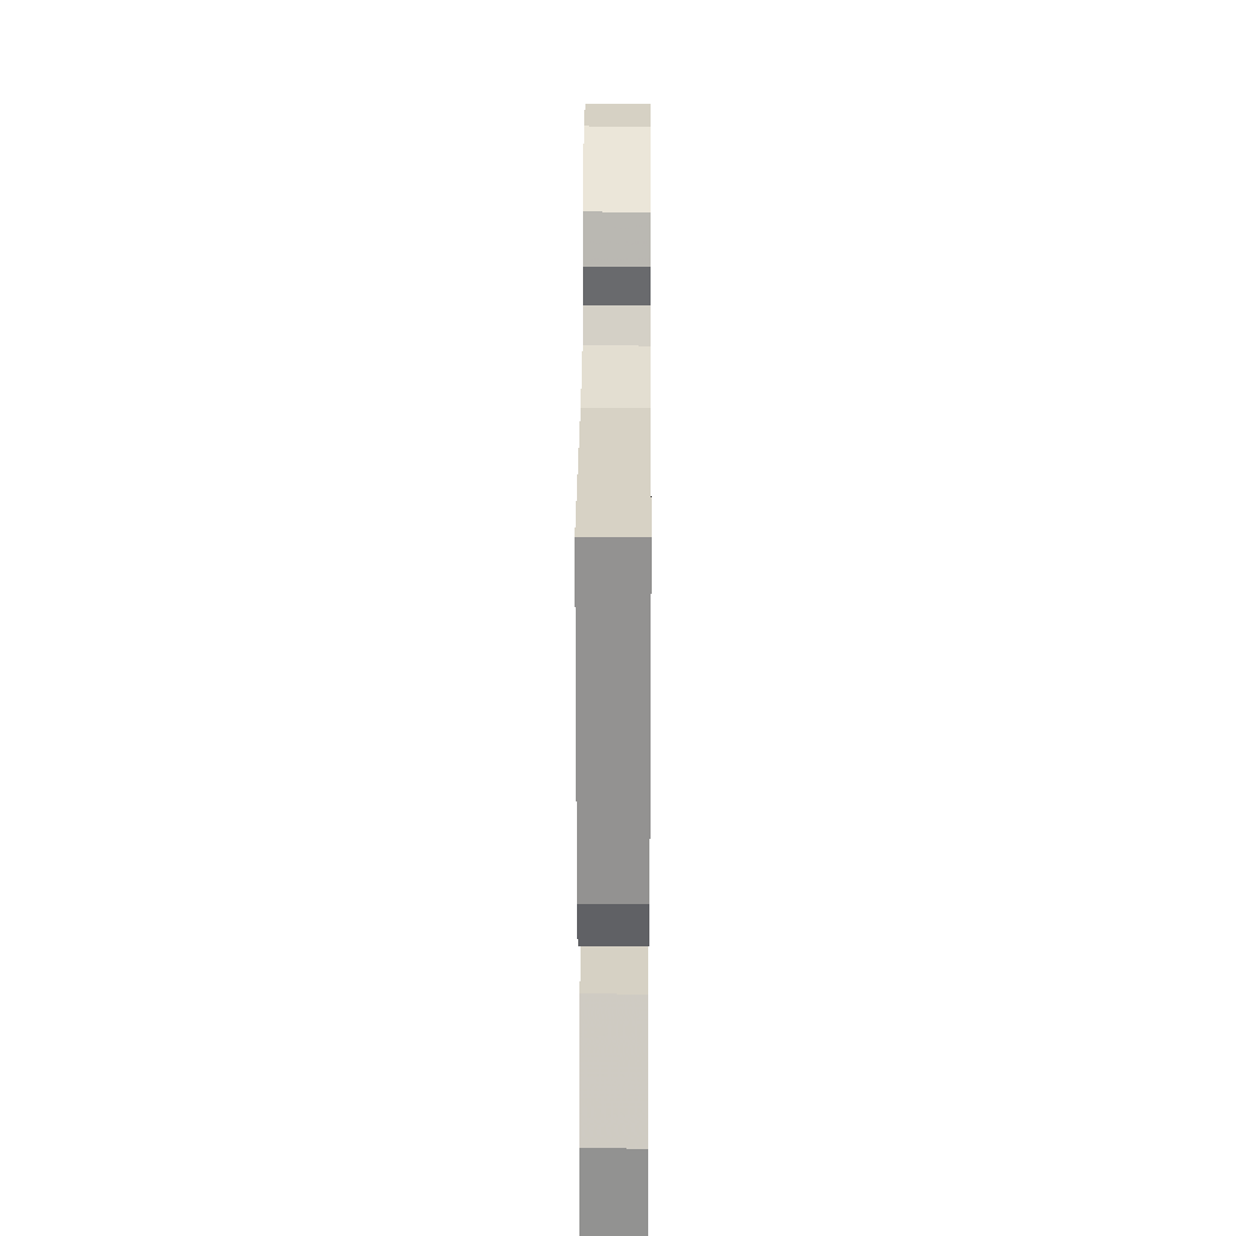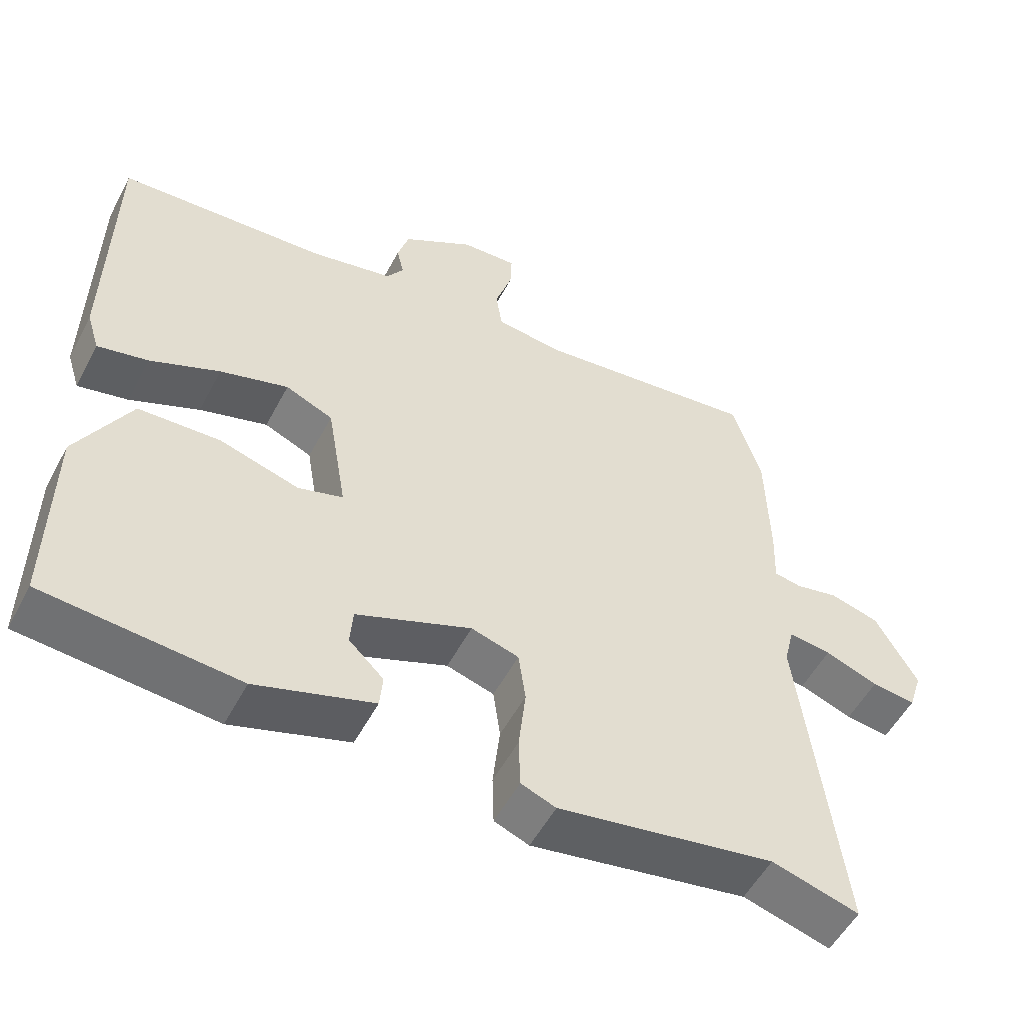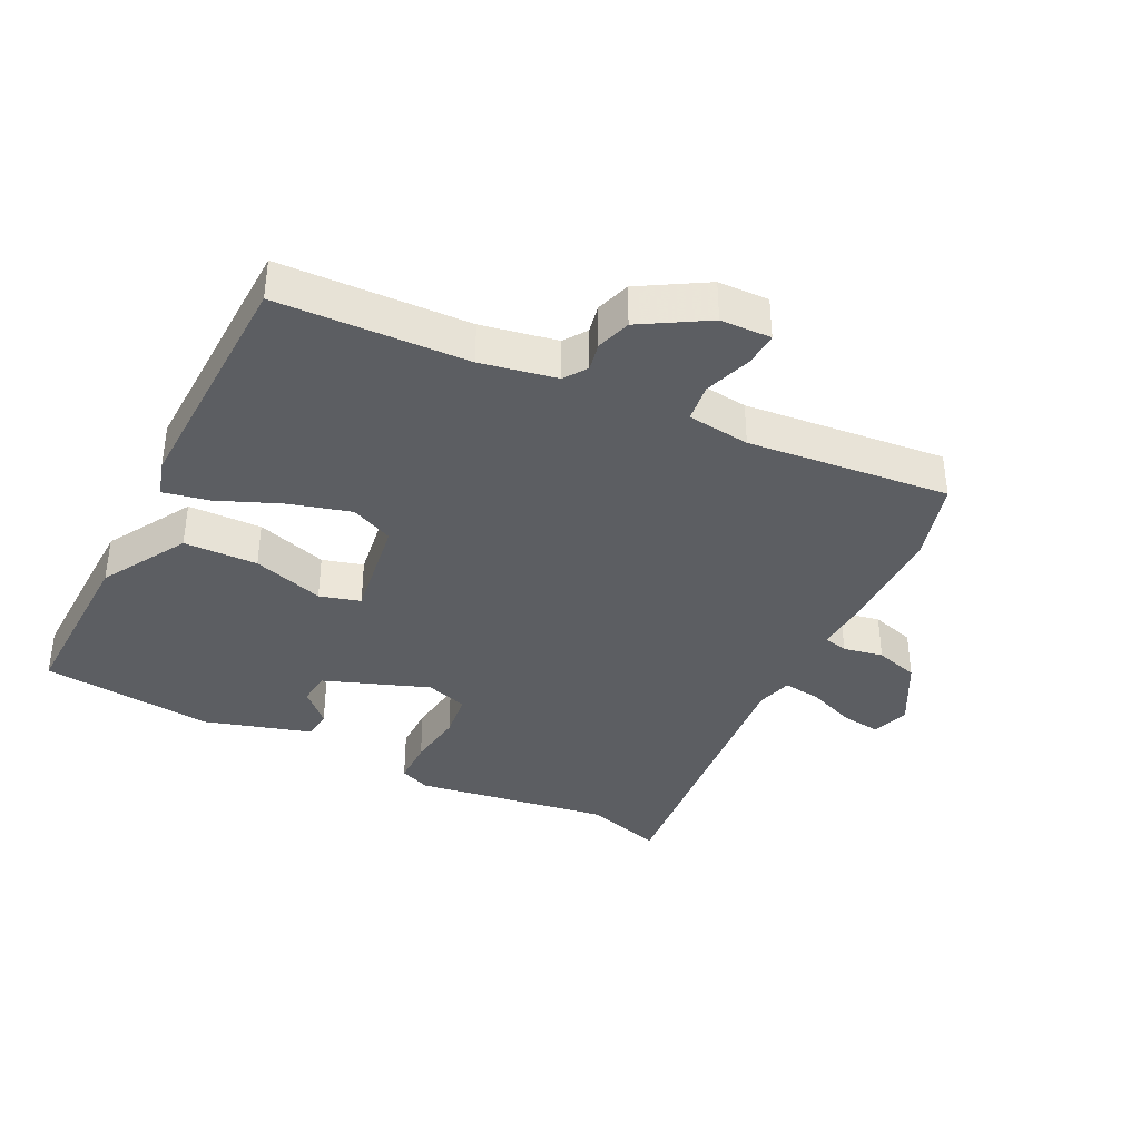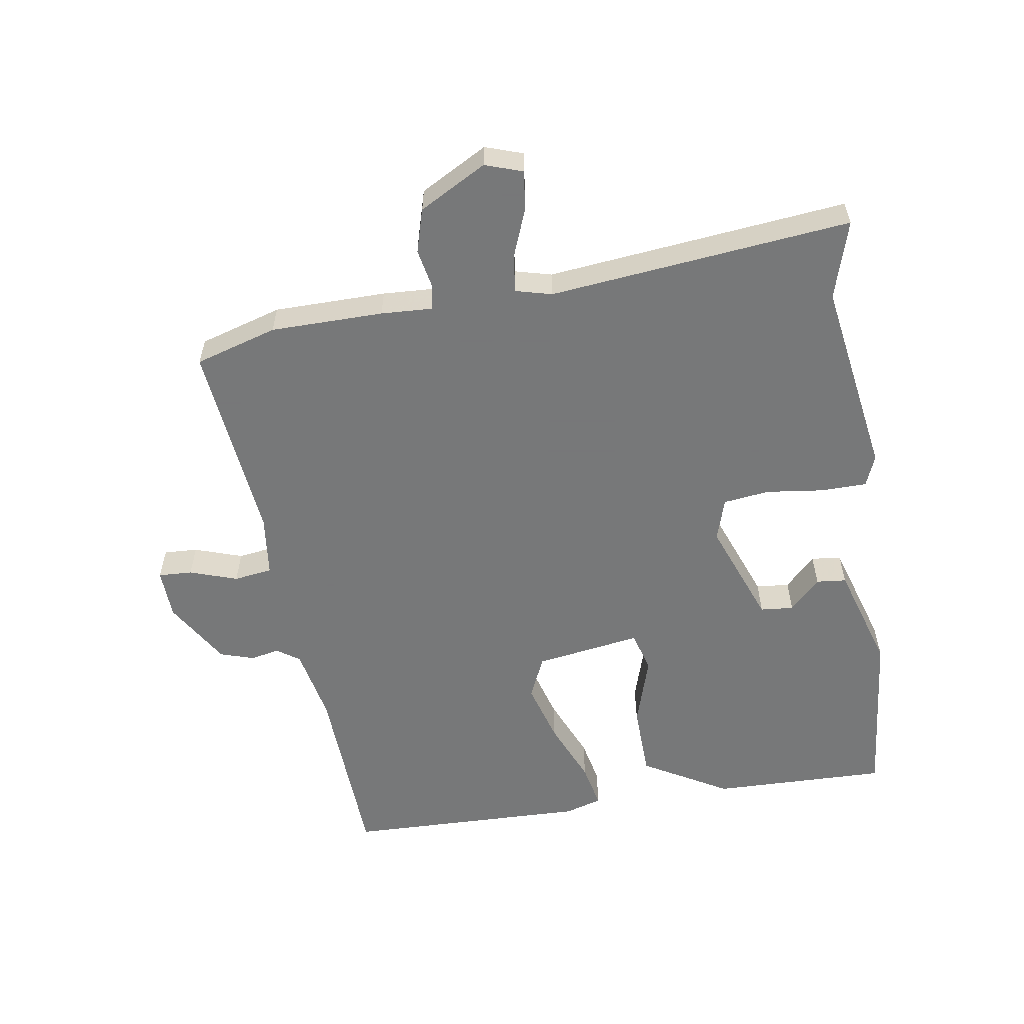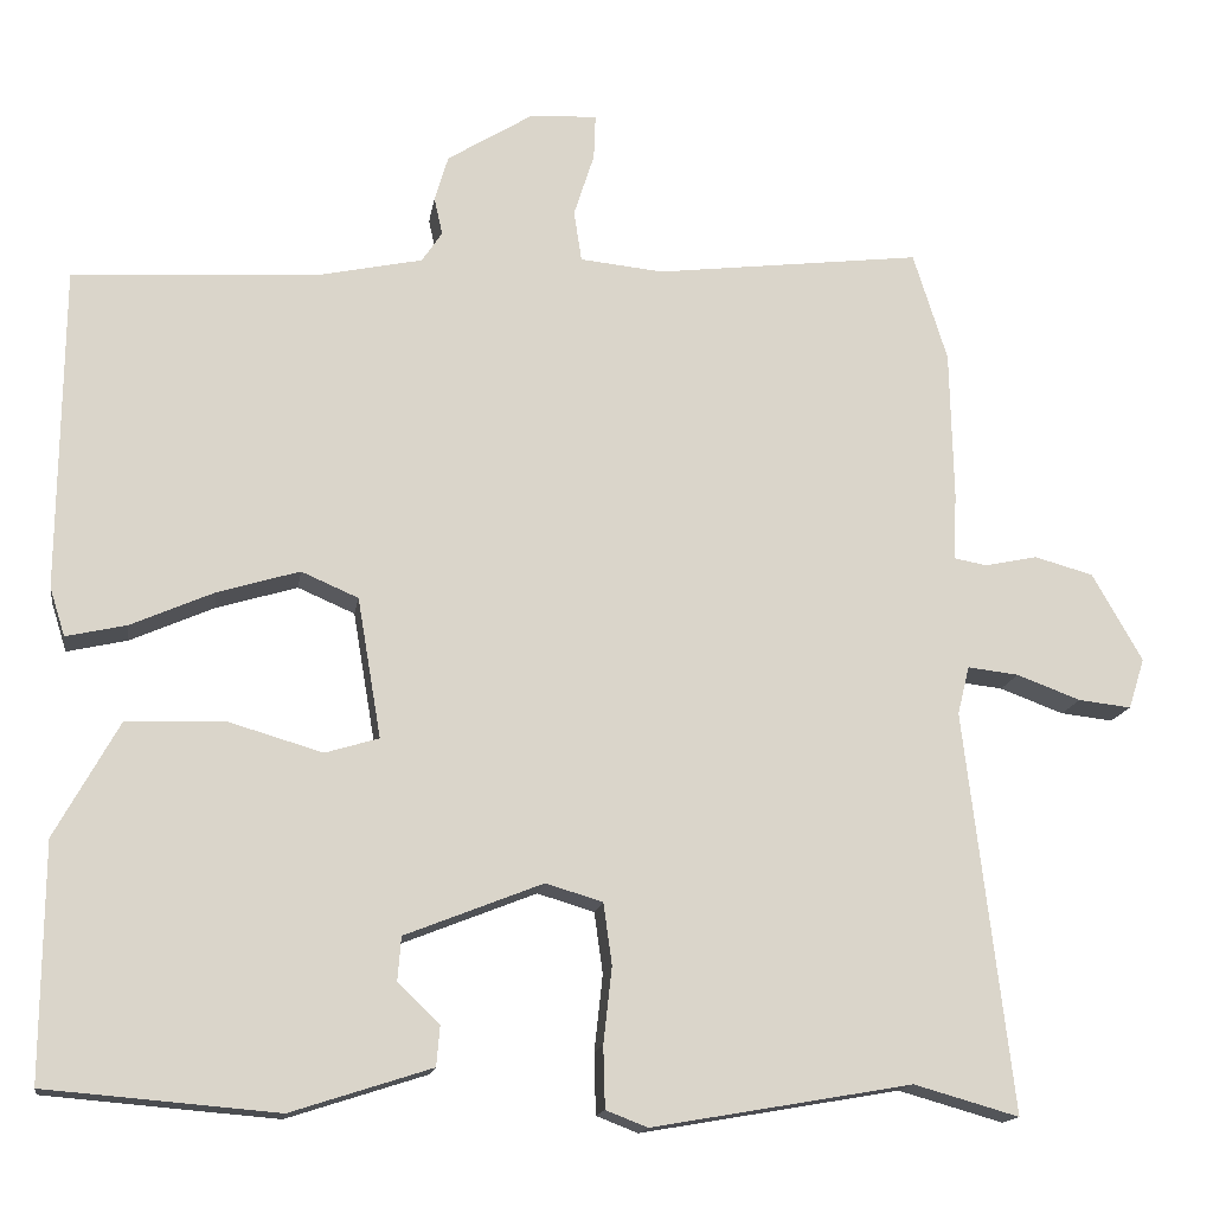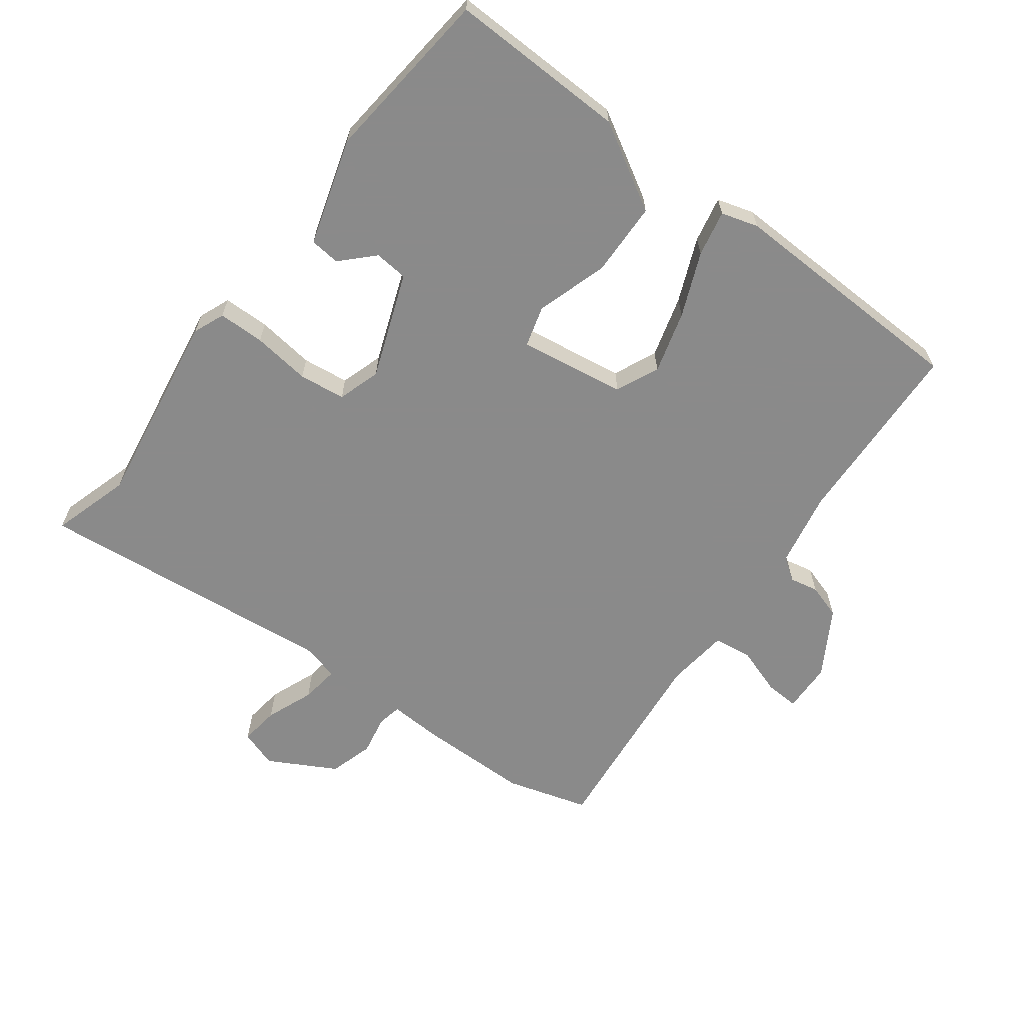
<metadata>
{"format":"obj","ext":"obj","renderer":"f3d","projection":"perspective","resolution":1024,"background":"white","views":[{"elev":24.1,"azim":-89.6,"up":"+Z"},{"elev":-53.5,"azim":-27.5,"up":"+Z"},{"elev":-37.5,"azim":-27.7,"up":"+Y"},{"elev":-57.3,"azim":98.2,"up":"+Y"},{"elev":-15.3,"azim":-8.7,"up":"+Z"},{"elev":-63.6,"azim":-127.8,"up":"+Y"}]}
</metadata>
<code>
v 0.589 0.07 -0.525
v 0.466 0.07 -0.49
v 0.16 0.07 -0.543
v 0.111 0.07 -0.524
v 0.109 0.07 -0.452
v 0.119 0.07 -0.362
v 0.109 0.07 -0.29
v 0.042 0.07 -0.27
v -0.12 0.07 -0.334
v -0.124 0.07 -0.386
v -0.075 0.07 -0.433
v -0.079 0.07 -0.48
v -0.244 0.07 -0.533
v -0.516 0.07 -0.51
v -0.514 0.07 -0.234
v -0.439 0.07 -0.099
v -0.324 0.07 -0.094
v -0.212 0.07 -0.127
v -0.149 0.07 -0.108
v -0.177 0.07 0.057
v -0.244 0.07 0.086
v -0.34 0.07 0.057
v -0.438 0.07 0.014
v -0.509 0.07 -0.002
v -0.527 0.07 0.055
v -0.523 0.07 0.436
v -0.228 0.07 0.454
v -0.111 0.07 0.479
v -0.087 0.07 0.515
v -0.097 0.07 0.559
v -0.081 0.07 0.613
v 0.02 0.07 0.676
v 0.099 0.07 0.68
v 0.097 0.07 0.627
v 0.073 0.07 0.552
v 0.082 0.07 0.492
v 0.18 0.07 0.482
v 0.494 0.07 0.52
v 0.534 0.07 0.392
v 0.538 0.07 0.216
v 0.535 0.07 0.136
v 0.573 0.07 0.129
v 0.635 0.07 0.142
v 0.704 0.07 0.123
v 0.763 0.07 0.019
v 0.744 0.07 -0.04
v 0.682 0.07 -0.033
v 0.607 0.07 -0.005
v 0.547 0.07 0.002
v 0.533 0.07 -0.055
v 0.589 0 -0.525
v 0.466 0 -0.49
v 0.16 0 -0.543
v 0.111 0 -0.524
v 0.109 0 -0.452
v 0.119 0 -0.362
v 0.109 0 -0.29
v 0.042 0 -0.27
v -0.12 0 -0.334
v -0.124 0 -0.386
v -0.075 0 -0.433
v -0.079 0 -0.48
v -0.244 0 -0.533
v -0.516 0 -0.51
v -0.514 0 -0.234
v -0.439 0 -0.099
v -0.324 0 -0.094
v -0.212 0 -0.127
v -0.149 0 -0.108
v -0.177 0 0.057
v -0.244 0 0.086
v -0.34 0 0.057
v -0.438 0 0.014
v -0.509 0 -0.002
v -0.527 0 0.055
v -0.523 0 0.436
v -0.228 0 0.454
v -0.111 0 0.479
v -0.087 0 0.515
v -0.097 0 0.559
v -0.081 0 0.613
v 0.02 0 0.676
v 0.099 0 0.68
v 0.097 0 0.627
v 0.073 0 0.552
v 0.082 0 0.492
v 0.18 0 0.482
v 0.494 0 0.52
v 0.534 0 0.392
v 0.538 0 0.216
v 0.535 0 0.136
v 0.573 0 0.129
v 0.635 0 0.142
v 0.704 0 0.123
v 0.763 0 0.019
v 0.744 0 -0.04
v 0.682 0 -0.033
v 0.607 0 -0.005
v 0.547 0 0.002
v 0.533 0 -0.055
f 45 46 47 48
f 45 48 49
f 42 43 44 45
f 41 42 45 49
f 38 39 40 41
f 37 38 41 49
f 36 37 49 50
f 32 33 34 35
f 32 35 36
f 29 30 31 32
f 29 32 36
f 28 29 36 50
f 24 25 26 27
f 22 23 24 27
f 21 22 27 28
f 20 21 28 50
f 15 16 17 18
f 15 18 19
f 14 15 19
f 13 14 19
f 10 11 12 13
f 9 10 13 19
f 8 9 19
f 7 8 19 20
f 3 4 5 6
f 2 3 6 7
f 7 20 50
f 1 2 7 50
f 98 97 96 95
f 99 98 95
f 95 94 93 92
f 99 95 92 91
f 91 90 89 88
f 99 91 88 87
f 100 99 87 86
f 85 84 83 82
f 86 85 82
f 82 81 80 79
f 86 82 79
f 100 86 79 78
f 77 76 75 74
f 77 74 73 72
f 78 77 72 71
f 100 78 71 70
f 68 67 66 65
f 69 68 65
f 69 65 64
f 69 64 63
f 63 62 61 60
f 69 63 60 59
f 69 59 58
f 70 69 58 57
f 56 55 54 53
f 57 56 53 52
f 100 70 57
f 100 57 52 51
f 1 51 52 2
f 2 52 53 3
f 3 53 54 4
f 4 54 55 5
f 5 55 56 6
f 6 56 57 7
f 7 57 58 8
f 8 58 59 9
f 9 59 60 10
f 10 60 61 11
f 11 61 62 12
f 12 62 63 13
f 13 63 64 14
f 14 64 65 15
f 15 65 66 16
f 16 66 67 17
f 17 67 68 18
f 18 68 69 19
f 19 69 70 20
f 20 70 71 21
f 21 71 72 22
f 22 72 73 23
f 23 73 74 24
f 24 74 75 25
f 25 75 76 26
f 26 76 77 27
f 27 77 78 28
f 28 78 79 29
f 29 79 80 30
f 30 80 81 31
f 31 81 82 32
f 32 82 83 33
f 33 83 84 34
f 34 84 85 35
f 35 85 86 36
f 36 86 87 37
f 37 87 88 38
f 38 88 89 39
f 39 89 90 40
f 40 90 91 41
f 41 91 92 42
f 42 92 93 43
f 43 93 94 44
f 44 94 95 45
f 45 95 96 46
f 46 96 97 47
f 47 97 98 48
f 48 98 99 49
f 49 99 100 50
f 50 100 51 1

</code>
